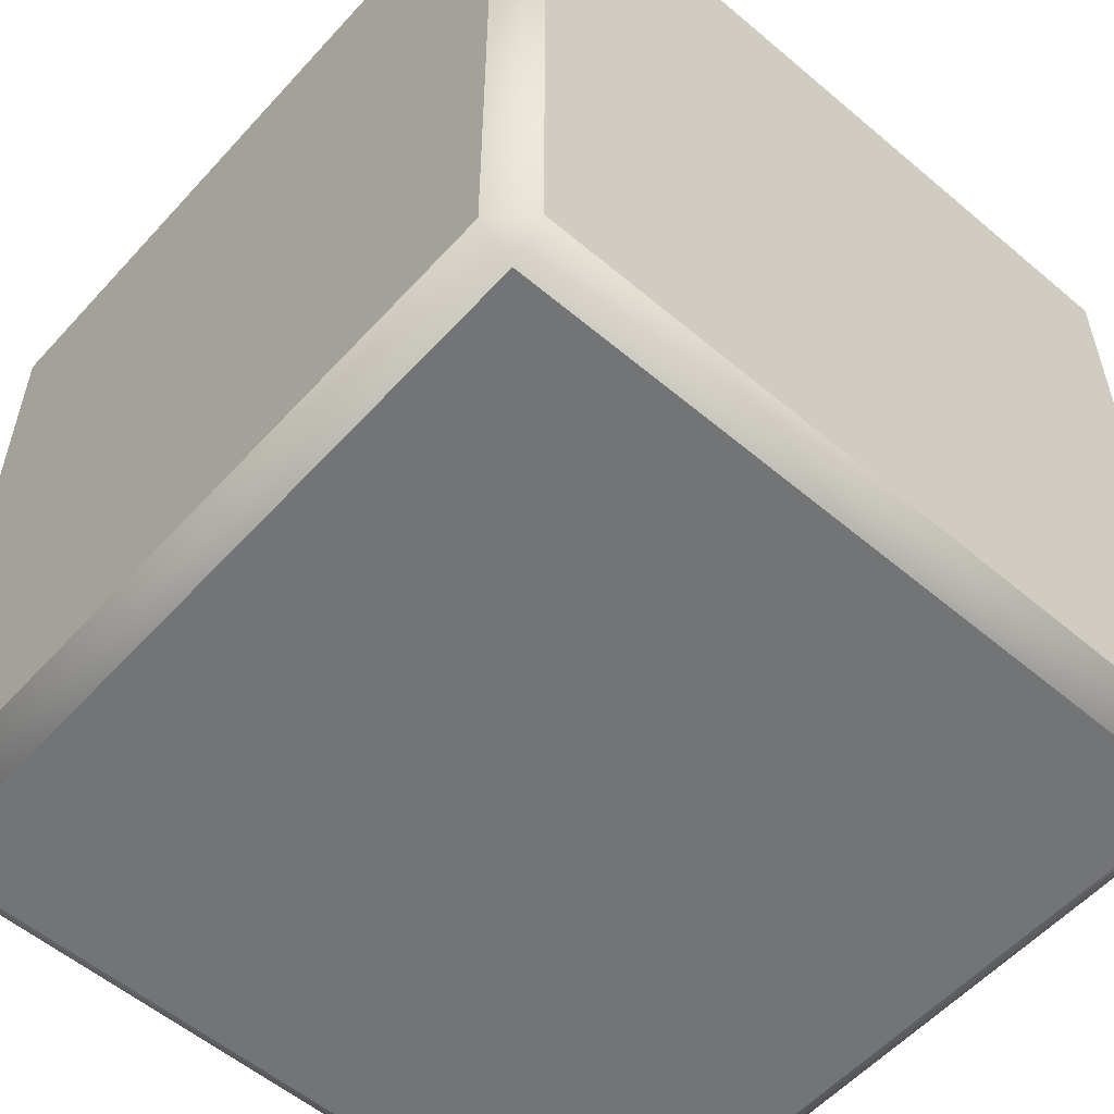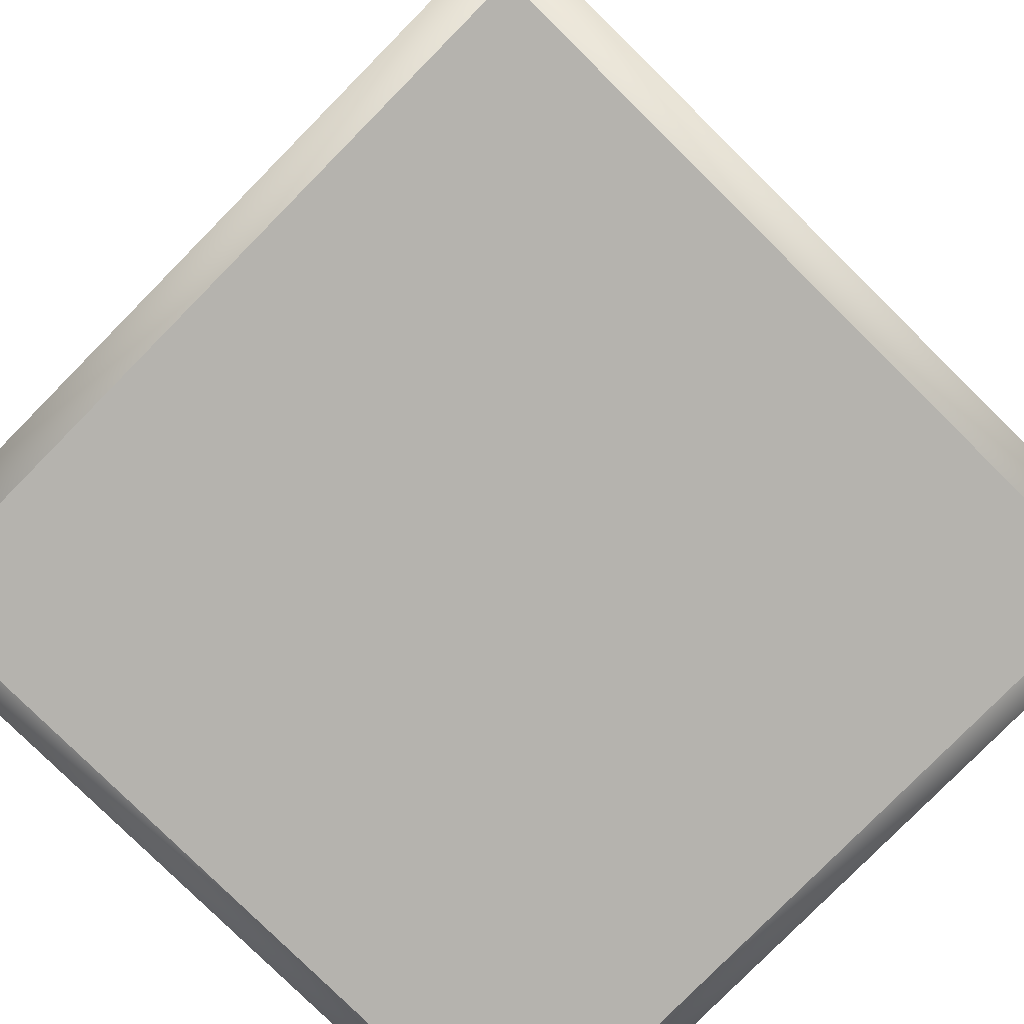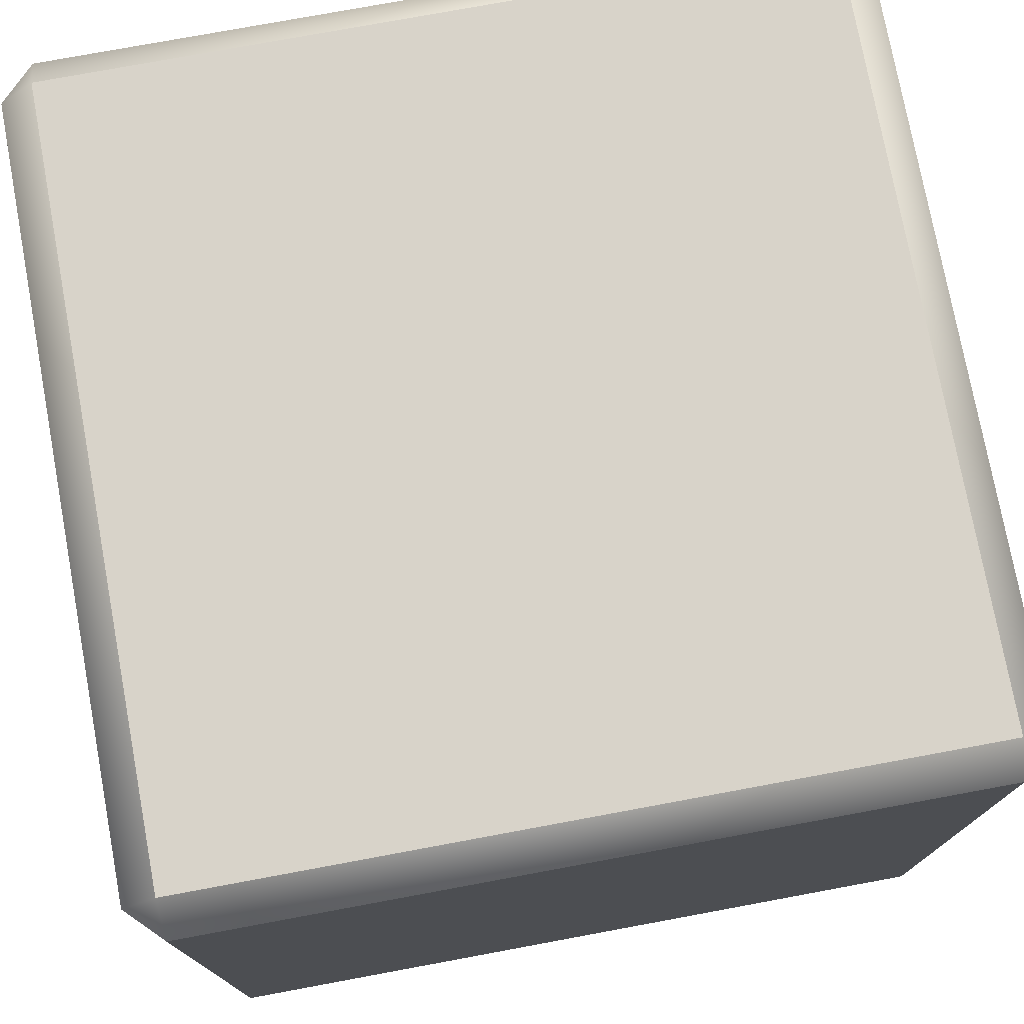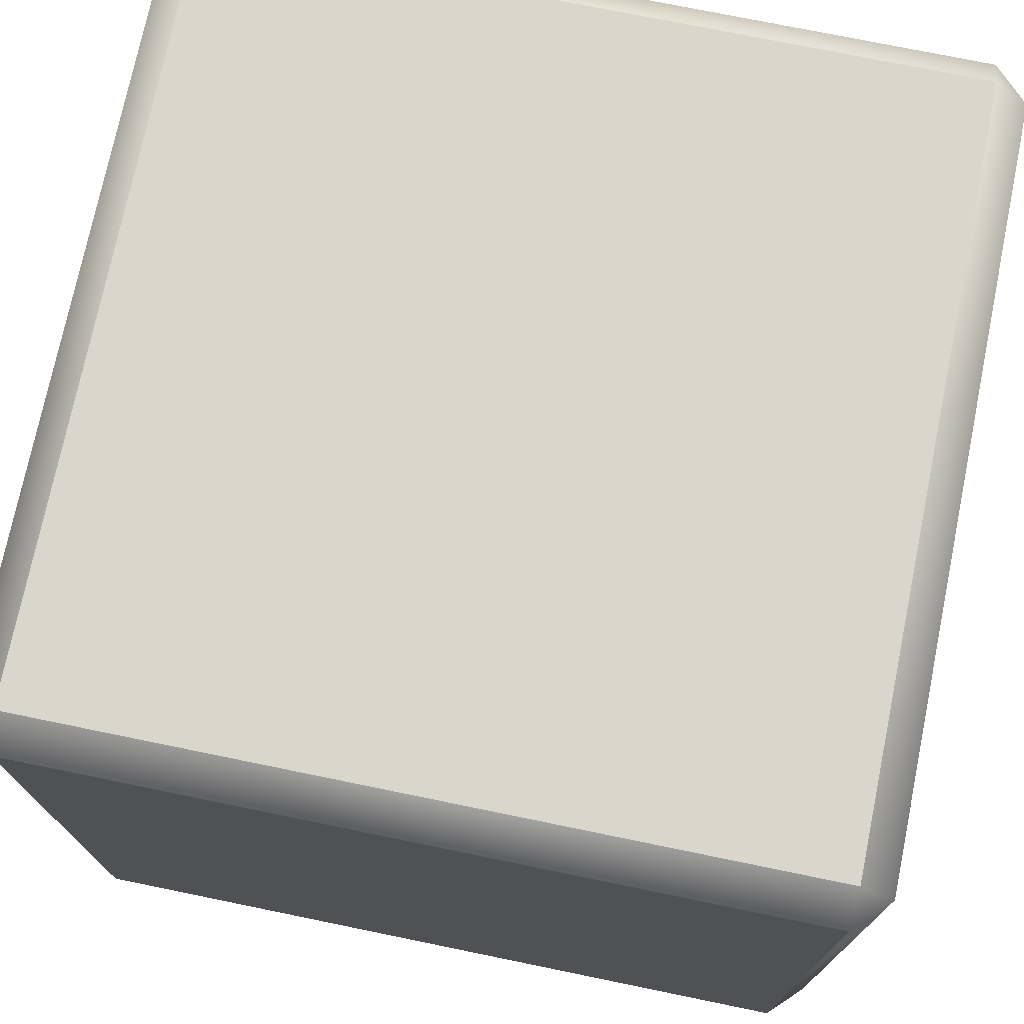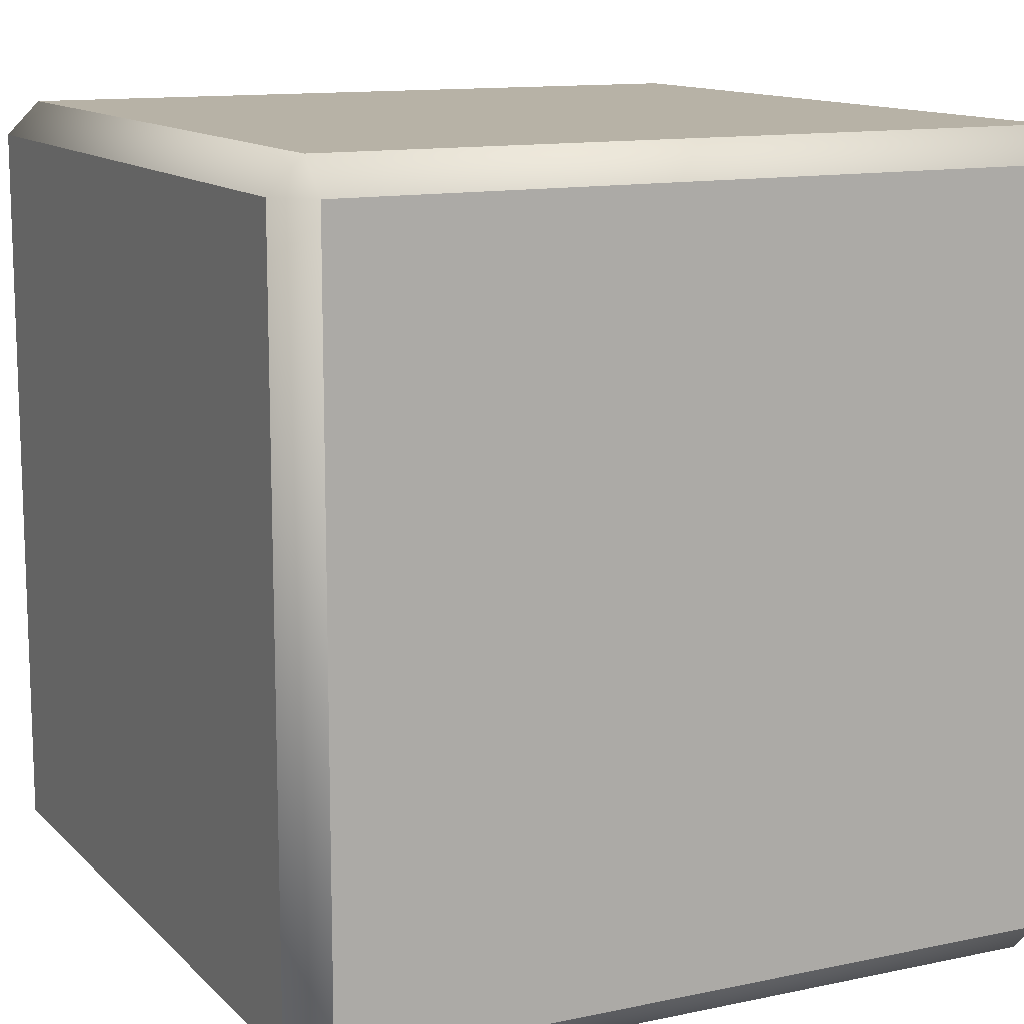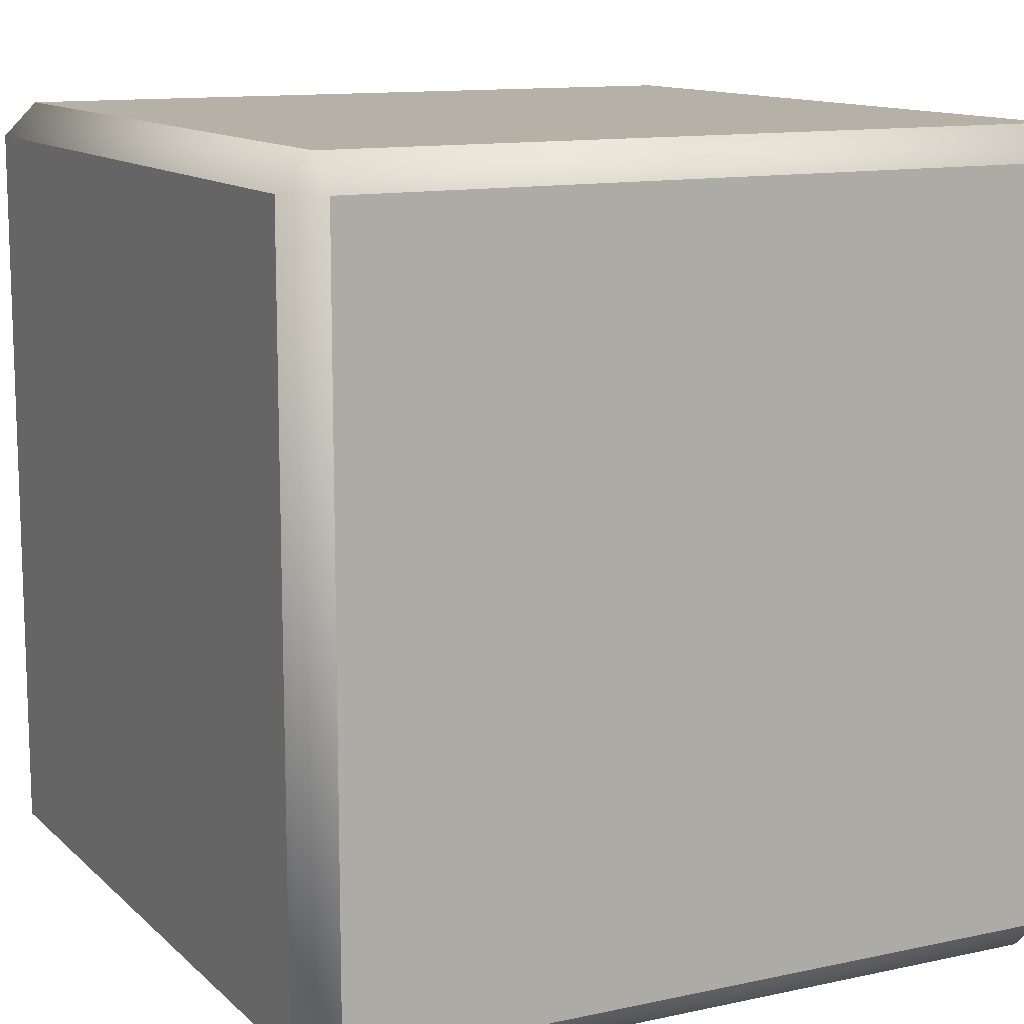
<metadata>
{"format":"obj","ext":"obj","renderer":"f3d","projection":"perspective","resolution":1024,"background":"white","views":[{"elev":-56.1,"azim":-131.5,"up":"+Y"},{"elev":-80.0,"azim":45.4,"up":"+Y"},{"elev":76.0,"azim":79.5,"up":"+Z"},{"elev":74.1,"azim":101.6,"up":"+Z"},{"elev":12.4,"azim":153.6,"up":"+Z"},{"elev":12.1,"azim":62.8,"up":"+Z"}]}
</metadata>
<code>
v -8.25 -9 8.25
v 8.25 -9 8.25
v 8.25 -9 -8.25
v -8.25 -9 -8.25
v -8.25 -8.25 9
v 8.25 -8.25 9
v 9 -8.25 8.25
v 9 -8.25 -8.25
v 8.25 -8.25 -9
v -8.25 -8.25 -9
v -9 -8.25 -8.25
v -9 -8.25 8.25
v -8.25 8.25 9
v 8.25 8.25 9
v 9 8.25 8.25
v 9 8.25 -8.25
v 8.25 8.25 -9
v -8.25 8.25 -9
v -9 8.25 -8.25
v -9 8.25 8.25
v -8.25 9 8.25
v 8.25 9 8.25
v 8.25 9 -8.25
v -8.25 9 -8.25
o Base_Cube
f 2 6 5 1
f 6 14 13 5
f 14 22 21 13
f 7 6 2
f 7 15 14 6
f 15 22 14
f 3 8 7 2
f 8 16 15 7
f 16 23 22 15
f 9 8 3
f 9 17 16 8
f 17 23 16
f 4 10 9 3
f 10 18 17 9
f 18 24 23 17
f 11 10 4
f 11 19 18 10
f 19 24 18
f 1 12 11 4
f 12 20 19 11
f 20 21 24 19
f 5 12 1
f 5 13 20 12
f 13 21 20
f 22 23 24 21
f 4 3 2 1

</code>
